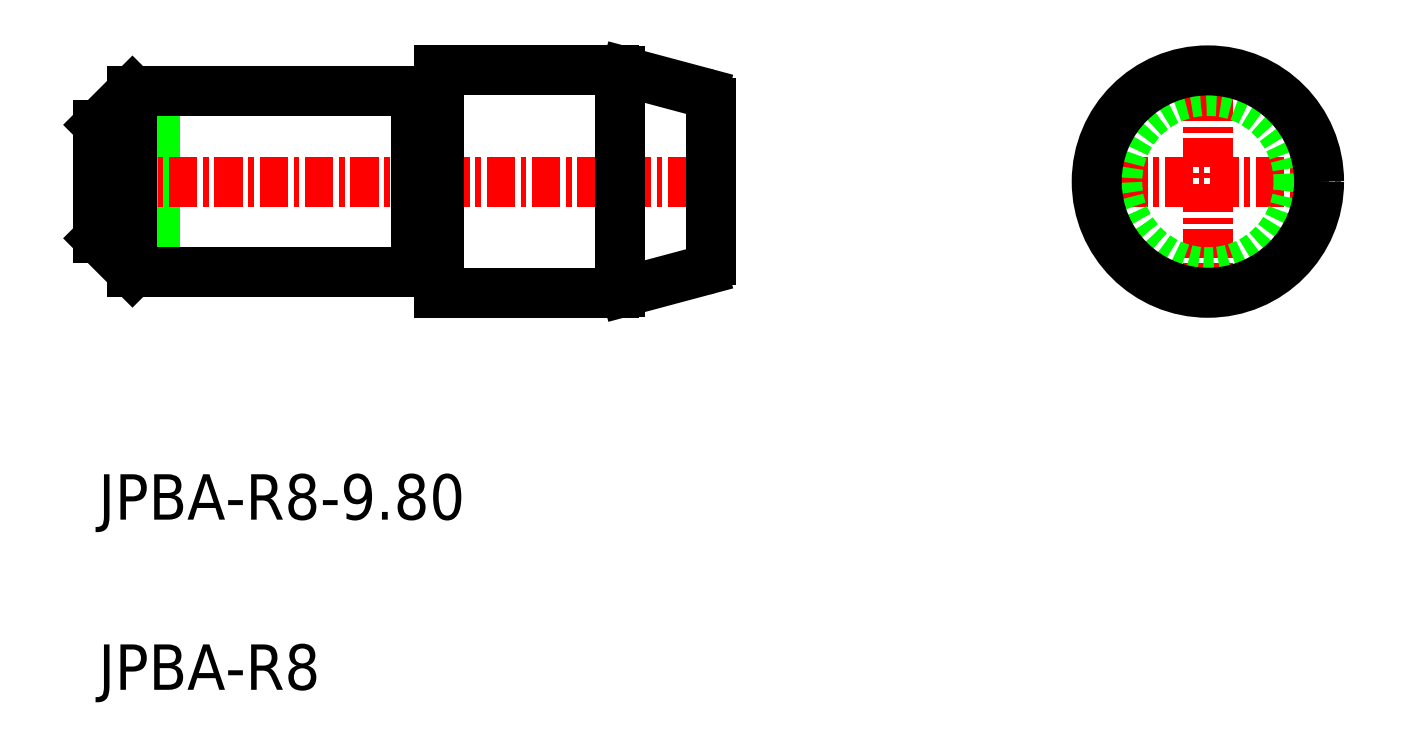
<metadata>
{"format":"dxf","ext":"dxf","renderer":"ezdxf+matplotlib","layout":"modelspace","background":"white","min_lineweight":24,"dpi":150}
</metadata>
<code>
0
SECTION
2
ENTITIES
0
LINE
8
0
10
-1690
20
-541.6
30
0
11
-1690
21
-549.6
31
0
0
LINE
8
0
10
-1678
20
-550.5
30
0
11
-1670
21
-550.5
31
0
0
LINE
8
0
10
-1678
20
-540.7
30
0
11
-1670
21
-540.7
31
0
0
LINE
8
CENTER
10
-1694
20
-545.6
30
0
11
-1665
21
-545.6
31
0
0
LINE
8
0
10
-1669
20
-550.4
30
0
11
-1666
21
-549.5
31
0
0
LINE
8
0
10
-1669
20
-540.7
30
0
11
-1666
21
-541.7
31
0
0
LINE
8
0
10
-1678
20
-540.7
30
0
11
-1678
21
-550.5
31
0
0
LINE
8
0
10
-1670
20
-540.7
30
0
11
-1670
21
-550.5
31
0
0
TEXT
8
0
10
-1693
20
-560.5
30
0
40
2
1
JPBA-R8-9.8
0
TEXT
8
0
10
-1693
20
-568
30
0
40
2
1
JPBA-R8
0
LINE
8
0
10
-1691
20
-549.6
30
0
11
-1679
21
-549.6
31
0
0
LINE
8
0
10
-1691
20
-541.6
30
0
11
-1679
21
-541.6
31
0
0
LINE
8
0
10
-1693
20
-543.1
30
0
11
-1693
21
-548.1
31
0
0
LINE
8
0
10
-1691
20
-541.6
30
0
11
-1691
21
-549.6
31
0
0
LINE
8
0
10
-1679
20
-541.6
30
0
11
-1679
21
-549.6
31
0
0
LINE
8
0
10
-1678
20
-549.1
30
0
11
-1679
21
-549.1
31
0
0
LINE
8
0
10
-1678
20
-542.1
30
0
11
-1679
21
-542.1
31
0
0
LINE
8
CENTER
10
-1644
20
-539.7
30
0
11
-1644
21
-551.5
31
0
0
LINE
8
CENTER
10
-1650
20
-545.6
30
0
11
-1638
21
-545.6
31
0
0
LINE
8
0
10
-1666
20
-542.1
30
0
11
-1666
21
-549
31
0
0
LINE
8
0
10
-1693
20
-543.1
30
0
11
-1691
21
-541.6
31
0
0
LINE
8
0
10
-1693
20
-548.1
30
0
11
-1691
21
-549.6
31
0
0
ARC
8
0
10
-1670
20
-542.7
30
0
40
2
50
75
51
90
0
ARC
8
0
10
-1670
20
-548.5
30
0
40
2
50
270
51
285
0
ARC
8
0
10
-1666
20
-542.1
30
0
40
0.5
50
360
51
75
0
ARC
8
0
10
-1666
20
-549
30
0
40
0.5
50
285
51
360
0
CIRCLE
8
0
10
-1644
20
-545.6
30
0
40
4
0
CIRCLE
8
0
10
-1644
20
-545.6
30
0
40
4.9
0
ENDSEC
0
EOF

</code>
